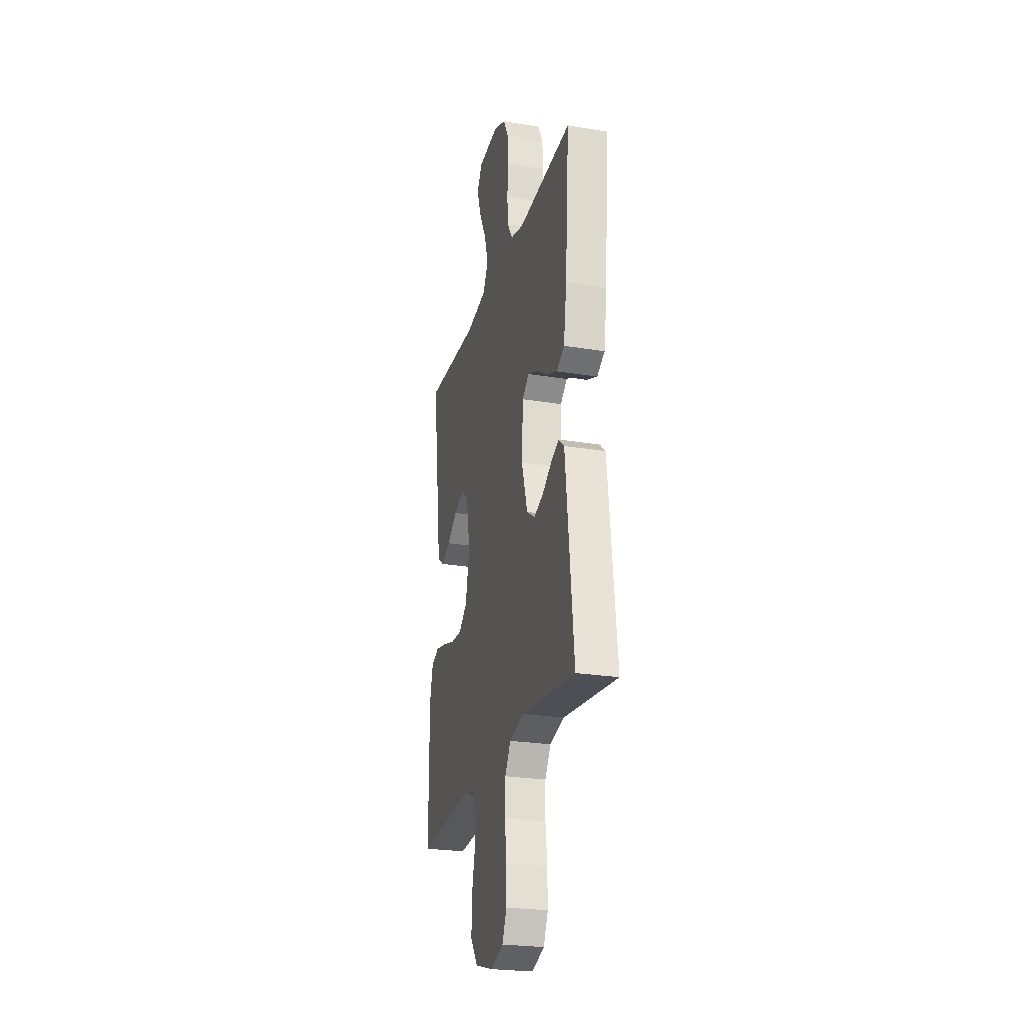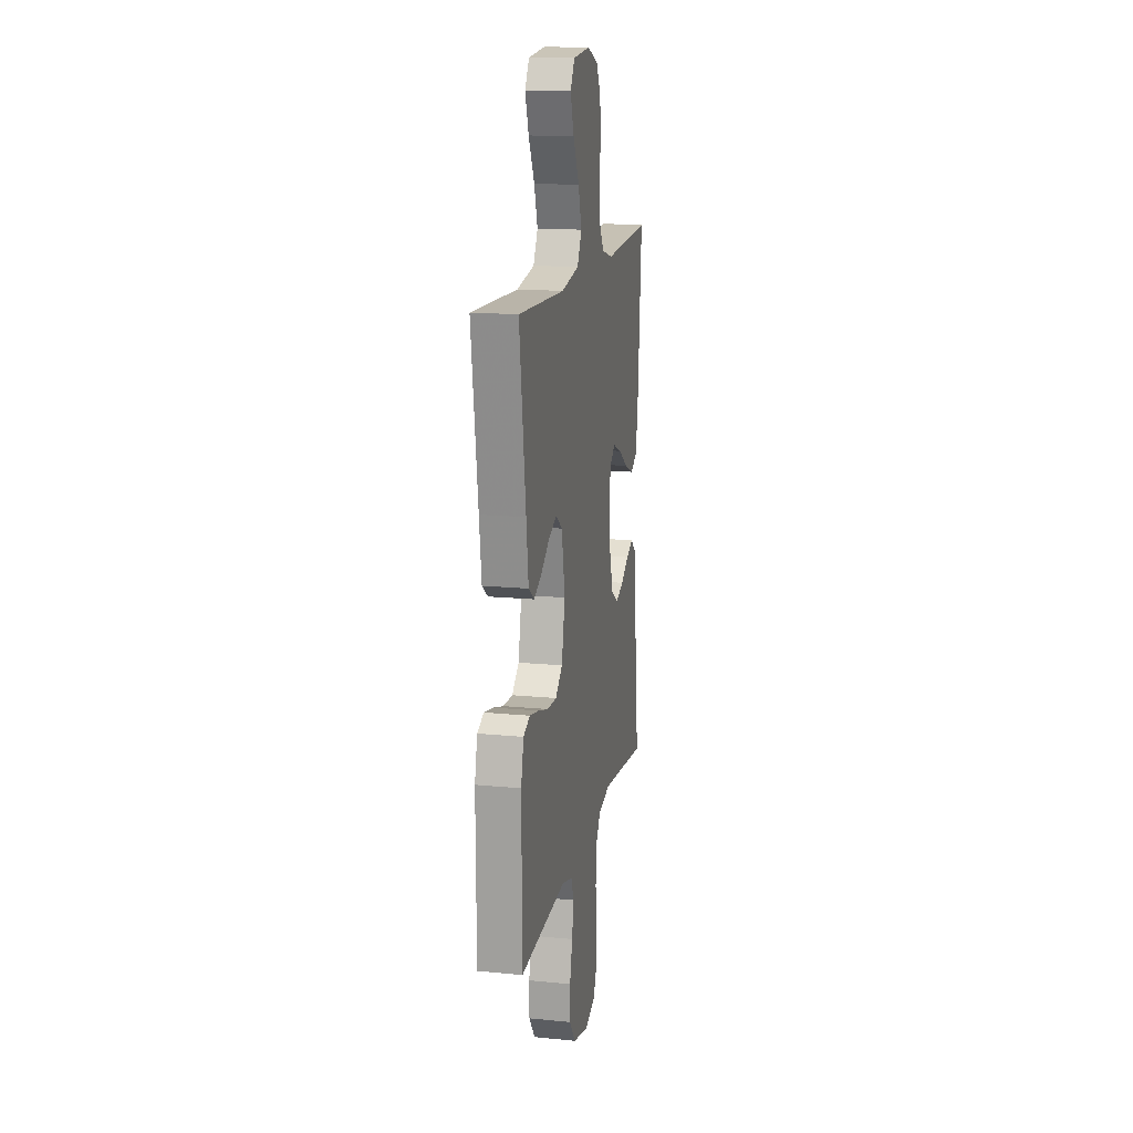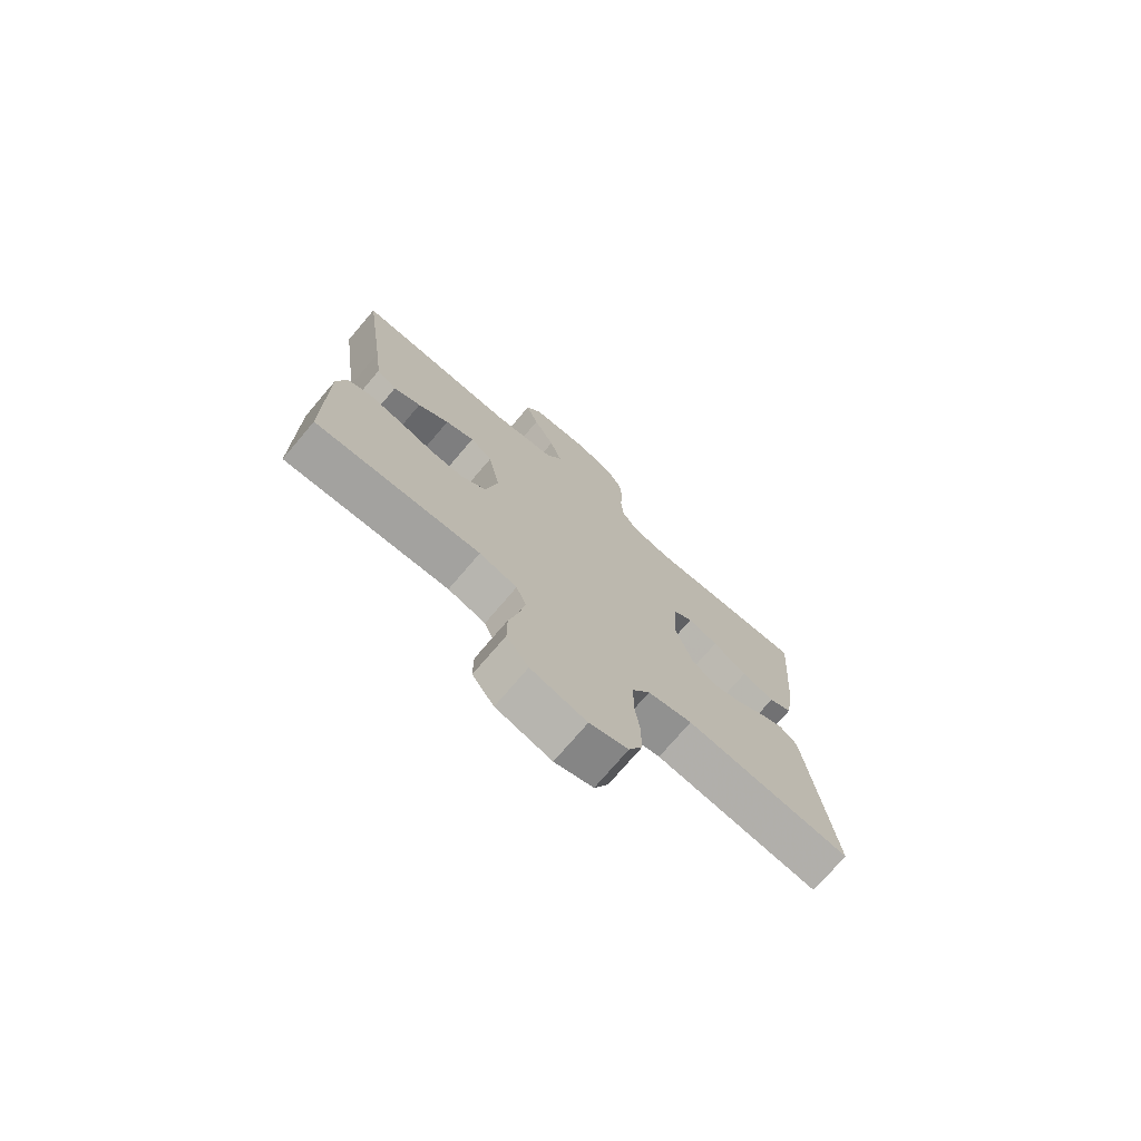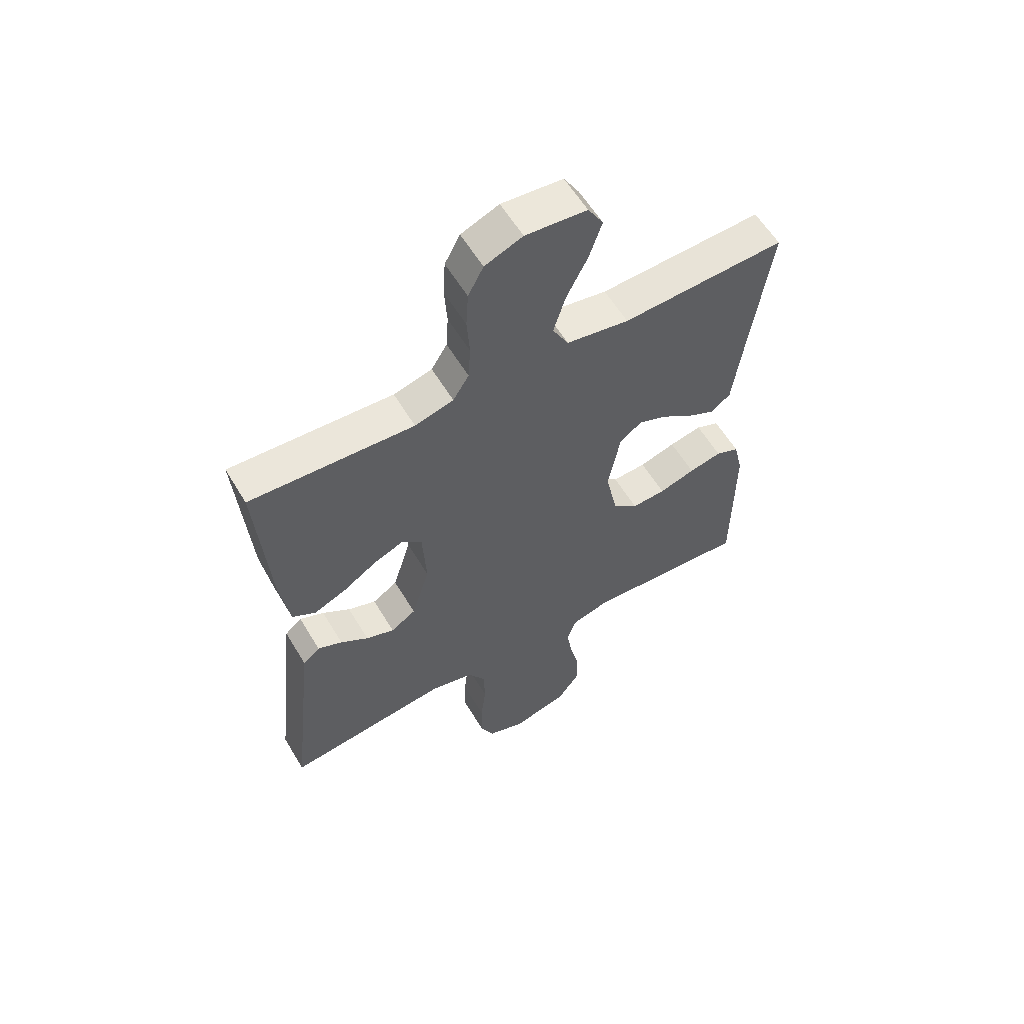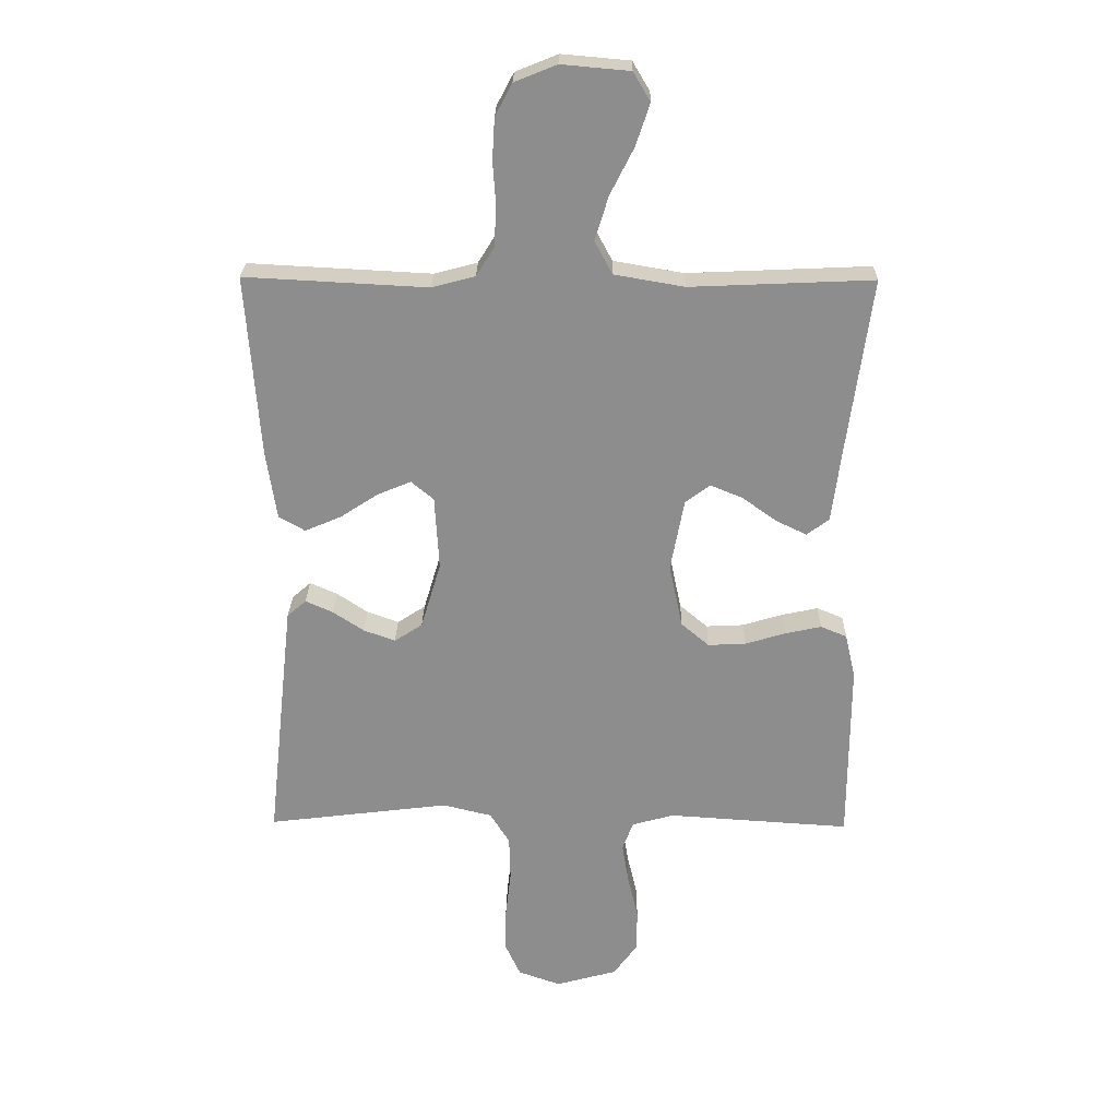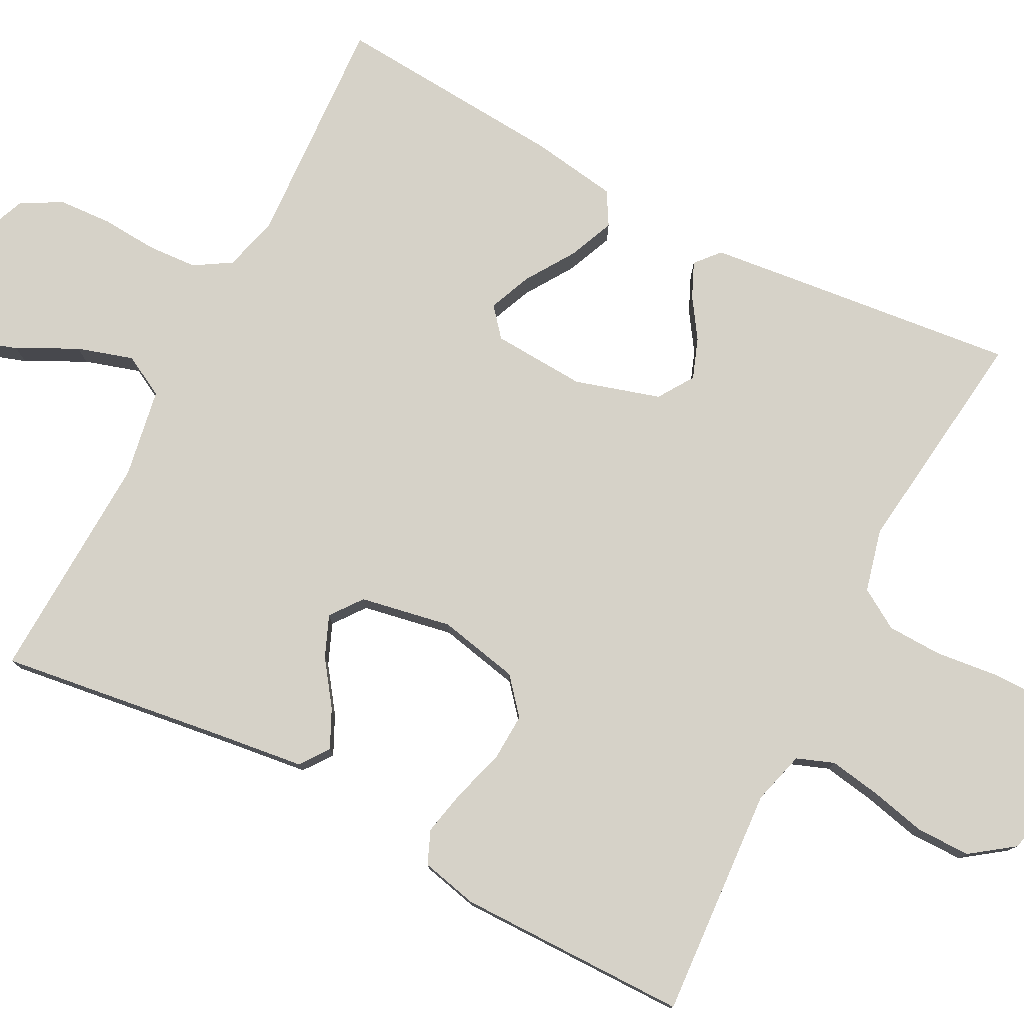
<metadata>
{"format":"obj","ext":"obj","renderer":"f3d","projection":"perspective","resolution":1024,"background":"white","views":[{"elev":-25.0,"azim":-105.0,"up":"+Z"},{"elev":15.7,"azim":101.6,"up":"+Z"},{"elev":-74.7,"azim":139.5,"up":"+Z"},{"elev":58.9,"azim":-30.7,"up":"+Z"},{"elev":25.2,"azim":0.9,"up":"+Z"},{"elev":78.3,"azim":117.4,"up":"+Y"}]}
</metadata>
<code>
v -0.5 0.07 0.5
v -0.2 0.07 0.484
v -0.129 0.07 0.503
v -0.1 0.07 0.55
v -0.096 0.07 0.615
v -0.101 0.07 0.687
v -0.097 0.07 0.755
v -0.069 0.07 0.808
v 0 0.07 0.836
v 0.112 0.07 0.826
v 0.14 0.07 0.779
v 0.117 0.07 0.71
v 0.078 0.07 0.633
v 0.056 0.07 0.561
v 0.085 0.07 0.507
v 0.2 0.07 0.487
v 0.5 0.07 0.5
v 0.459 0.07 0.2
v 0.445 0.07 0.089
v 0.408 0.07 0.062
v 0.358 0.07 0.086
v 0.301 0.07 0.127
v 0.248 0.07 0.149
v 0.207 0.07 0.118
v 0.185 0.07 0
v 0.207 0.07 -0.105
v 0.253 0.07 -0.144
v 0.315 0.07 -0.141
v 0.381 0.07 -0.121
v 0.441 0.07 -0.108
v 0.484 0.07 -0.126
v 0.501 0.07 -0.2
v 0.5 0.07 -0.5
v 0.2 0.07 -0.48
v 0.131 0.07 -0.499
v 0.113 0.07 -0.547
v 0.124 0.07 -0.613
v 0.141 0.07 -0.687
v 0.141 0.07 -0.757
v 0.101 0.07 -0.812
v 0 0.07 -0.84
v -0.07 0.07 -0.815
v -0.095 0.07 -0.76
v -0.094 0.07 -0.686
v -0.085 0.07 -0.607
v -0.087 0.07 -0.535
v -0.119 0.07 -0.483
v -0.2 0.07 -0.463
v -0.5 0.07 -0.5
v -0.467 0.07 -0.2
v -0.455 0.07 -0.094
v -0.424 0.07 -0.067
v -0.379 0.07 -0.087
v -0.328 0.07 -0.121
v -0.276 0.07 -0.14
v -0.23 0.07 -0.11
v -0.197 0.07 0
v -0.204 0.07 0.121
v -0.241 0.07 0.152
v -0.296 0.07 0.129
v -0.359 0.07 0.088
v -0.418 0.07 0.063
v -0.461 0.07 0.088
v -0.478 0.07 0.2
v -0.5 0 0.5
v -0.2 0 0.484
v -0.129 0 0.503
v -0.1 0 0.55
v -0.096 0 0.615
v -0.101 0 0.687
v -0.097 0 0.755
v -0.069 0 0.808
v 0 0 0.836
v 0.112 0 0.826
v 0.14 0 0.779
v 0.117 0 0.71
v 0.078 0 0.633
v 0.056 0 0.561
v 0.085 0 0.507
v 0.2 0 0.487
v 0.5 0 0.5
v 0.459 0 0.2
v 0.445 0 0.089
v 0.408 0 0.062
v 0.358 0 0.086
v 0.301 0 0.127
v 0.248 0 0.149
v 0.207 0 0.118
v 0.185 0 0
v 0.207 0 -0.105
v 0.253 0 -0.144
v 0.315 0 -0.141
v 0.381 0 -0.121
v 0.441 0 -0.108
v 0.484 0 -0.126
v 0.501 0 -0.2
v 0.5 0 -0.5
v 0.2 0 -0.48
v 0.131 0 -0.499
v 0.113 0 -0.547
v 0.124 0 -0.613
v 0.141 0 -0.687
v 0.141 0 -0.757
v 0.101 0 -0.812
v 0 0 -0.84
v -0.07 0 -0.815
v -0.095 0 -0.76
v -0.094 0 -0.686
v -0.085 0 -0.607
v -0.087 0 -0.535
v -0.119 0 -0.483
v -0.2 0 -0.463
v -0.5 0 -0.5
v -0.467 0 -0.2
v -0.455 0 -0.094
v -0.424 0 -0.067
v -0.379 0 -0.087
v -0.328 0 -0.121
v -0.276 0 -0.14
v -0.23 0 -0.11
v -0.197 0 0
v -0.204 0 0.121
v -0.241 0 0.152
v -0.296 0 0.129
v -0.359 0 0.088
v -0.418 0 0.063
v -0.461 0 0.088
v -0.478 0 0.2
f 64 1 2
f 63 64 2
f 62 63 2
f 61 62 2
f 60 61 2
f 59 60 2 3
f 58 59 3 4
f 57 58 4
f 52 53 54
f 51 52 54
f 50 51 54
f 49 50 54
f 48 49 54
f 47 48 54 55
f 46 47 55 56
f 43 44 45
f 42 43 45
f 41 42 45
f 40 41 45
f 39 40 45
f 38 39 45
f 37 38 45
f 36 37 45 46
f 46 56 57
f 36 46 57
f 35 36 57
f 32 33 34
f 31 32 34
f 30 31 34
f 29 30 34
f 28 29 34
f 27 28 34 35
f 20 21 22
f 19 20 22
f 18 19 22
f 18 22 23
f 17 18 23
f 16 17 23
f 15 16 23 24
f 11 12 13
f 10 11 13
f 9 10 13
f 8 9 13
f 7 8 13
f 6 7 13
f 5 6 13
f 4 5 13 14
f 15 24 25
f 14 15 25
f 4 14 25
f 57 4 25
f 35 57 25 26
f 26 27 35
f 66 65 128
f 66 128 127
f 66 127 126
f 66 126 125
f 66 125 124
f 67 66 124 123
f 68 67 123 122
f 68 122 121
f 118 117 116
f 118 116 115
f 118 115 114
f 118 114 113
f 118 113 112
f 119 118 112 111
f 120 119 111 110
f 109 108 107
f 109 107 106
f 109 106 105
f 109 105 104
f 109 104 103
f 109 103 102
f 109 102 101
f 110 109 101 100
f 121 120 110
f 121 110 100
f 121 100 99
f 98 97 96
f 98 96 95
f 98 95 94
f 98 94 93
f 98 93 92
f 99 98 92 91
f 86 85 84
f 86 84 83
f 86 83 82
f 87 86 82
f 87 82 81
f 87 81 80
f 88 87 80 79
f 77 76 75
f 77 75 74
f 77 74 73
f 77 73 72
f 77 72 71
f 77 71 70
f 77 70 69
f 78 77 69 68
f 89 88 79
f 89 79 78
f 89 78 68
f 89 68 121
f 90 89 121 99
f 99 91 90
f 1 65 66 2
f 2 66 67 3
f 3 67 68 4
f 4 68 69 5
f 5 69 70 6
f 6 70 71 7
f 7 71 72 8
f 8 72 73 9
f 9 73 74 10
f 10 74 75 11
f 11 75 76 12
f 12 76 77 13
f 13 77 78 14
f 14 78 79 15
f 15 79 80 16
f 16 80 81 17
f 17 81 82 18
f 18 82 83 19
f 19 83 84 20
f 20 84 85 21
f 21 85 86 22
f 22 86 87 23
f 23 87 88 24
f 24 88 89 25
f 25 89 90 26
f 26 90 91 27
f 27 91 92 28
f 28 92 93 29
f 29 93 94 30
f 30 94 95 31
f 31 95 96 32
f 32 96 97 33
f 33 97 98 34
f 34 98 99 35
f 35 99 100 36
f 36 100 101 37
f 37 101 102 38
f 38 102 103 39
f 39 103 104 40
f 40 104 105 41
f 41 105 106 42
f 42 106 107 43
f 43 107 108 44
f 44 108 109 45
f 45 109 110 46
f 46 110 111 47
f 47 111 112 48
f 48 112 113 49
f 49 113 114 50
f 50 114 115 51
f 51 115 116 52
f 52 116 117 53
f 53 117 118 54
f 54 118 119 55
f 55 119 120 56
f 56 120 121 57
f 57 121 122 58
f 58 122 123 59
f 59 123 124 60
f 60 124 125 61
f 61 125 126 62
f 62 126 127 63
f 63 127 128 64
f 64 128 65 1

</code>
